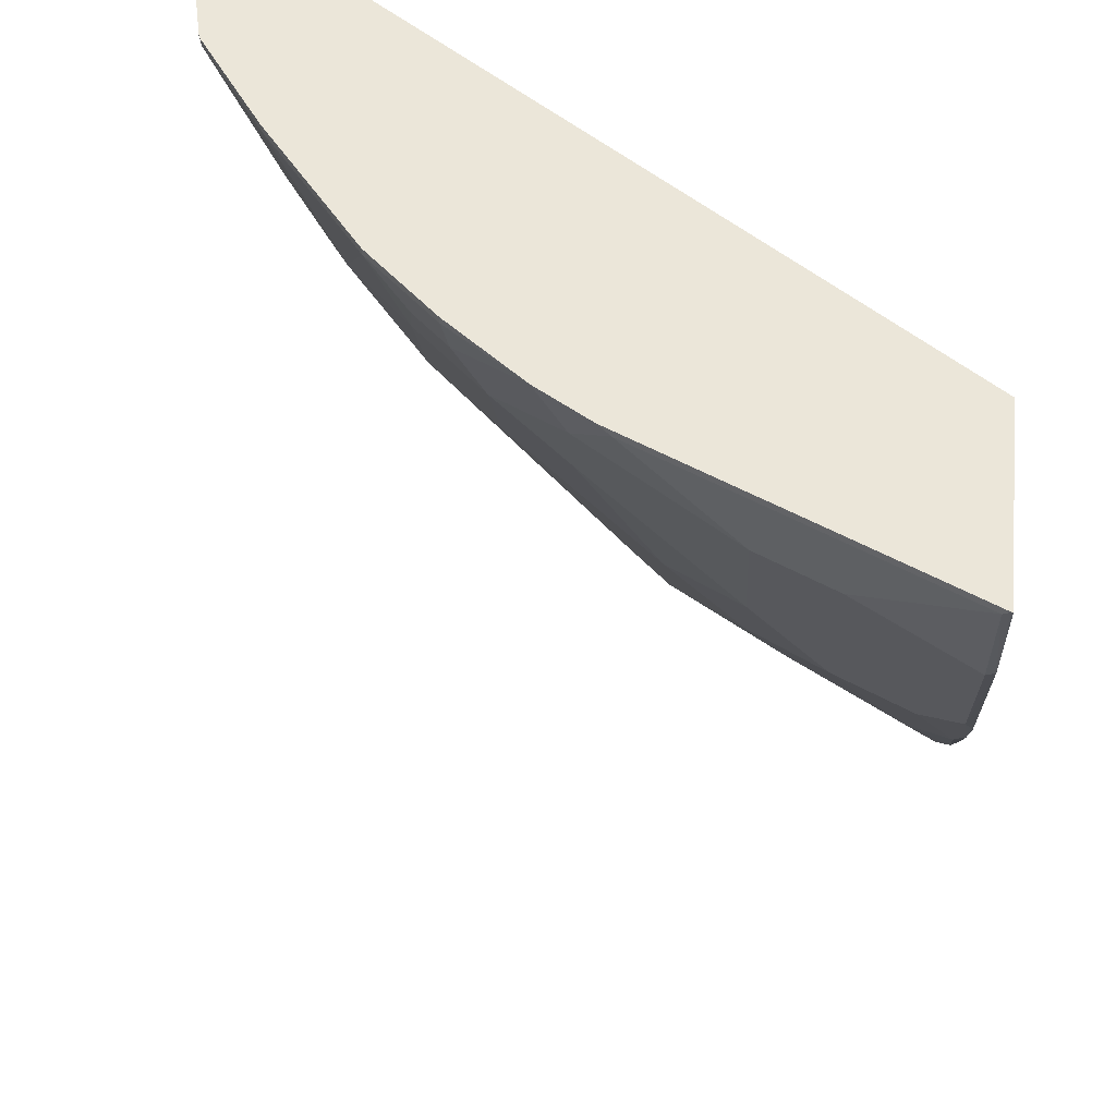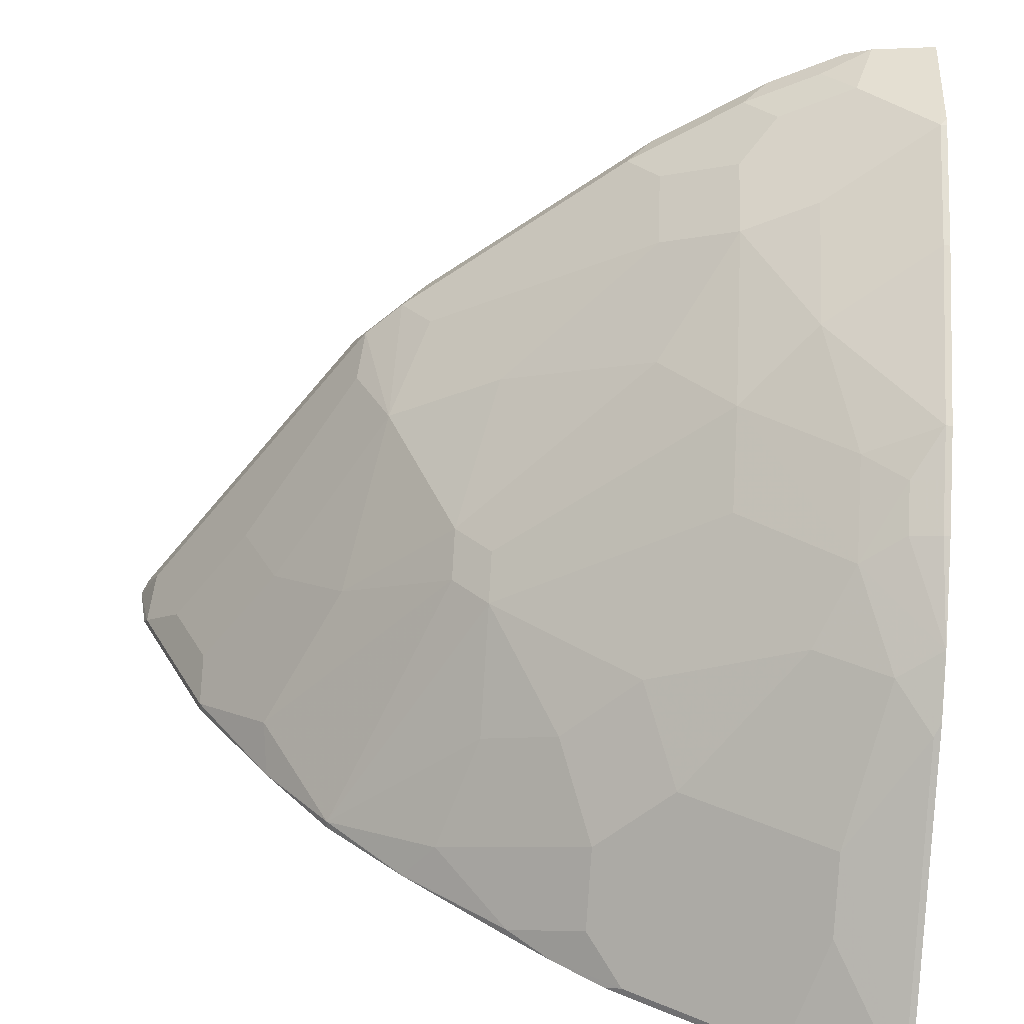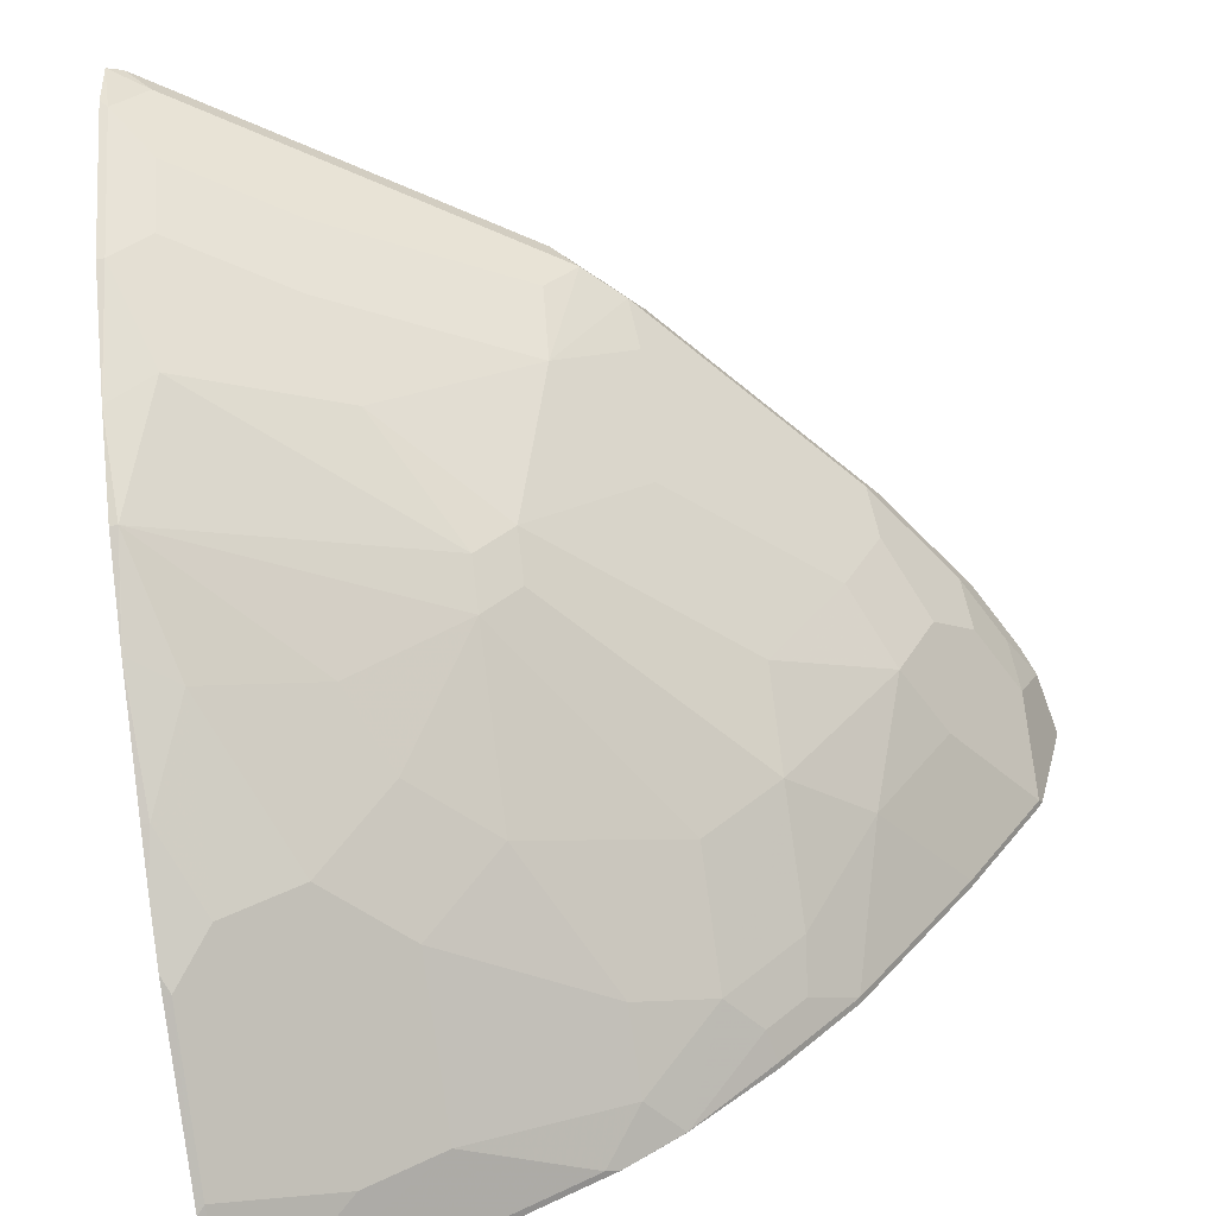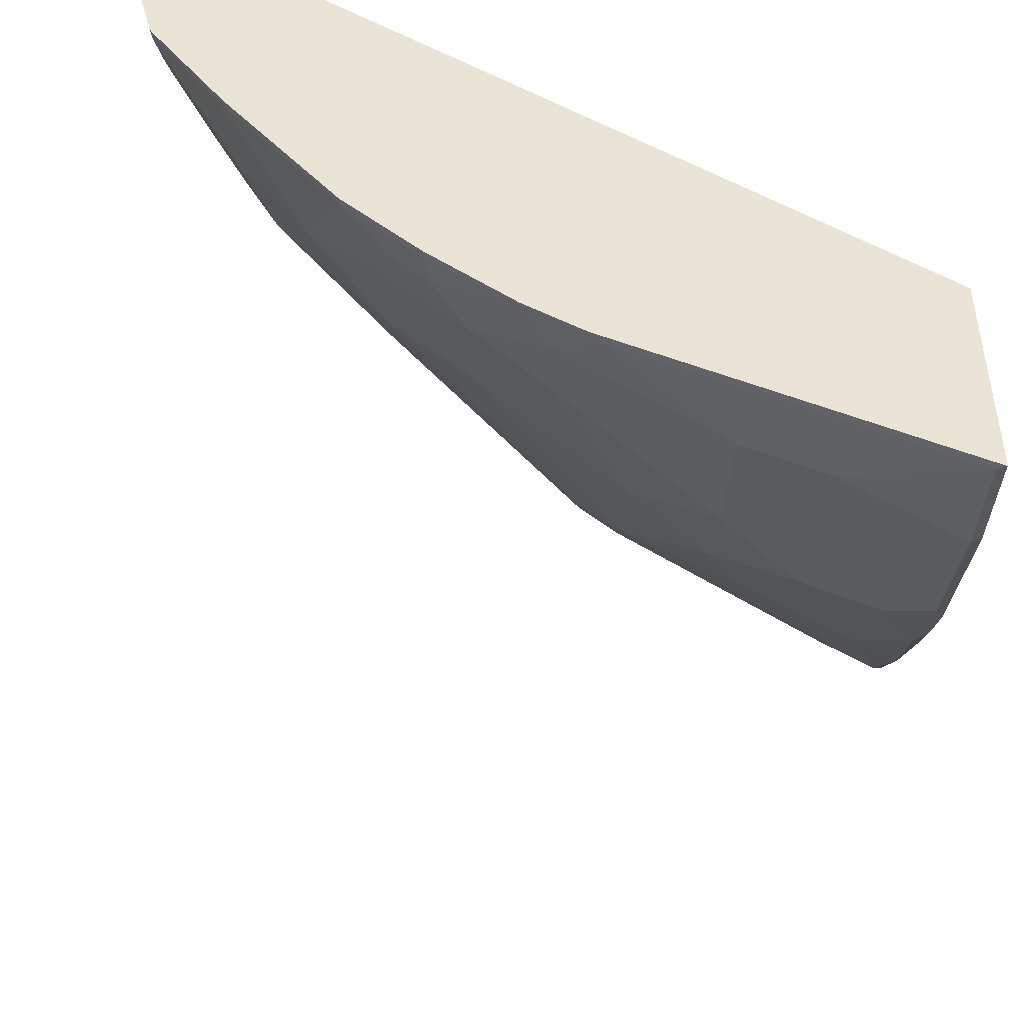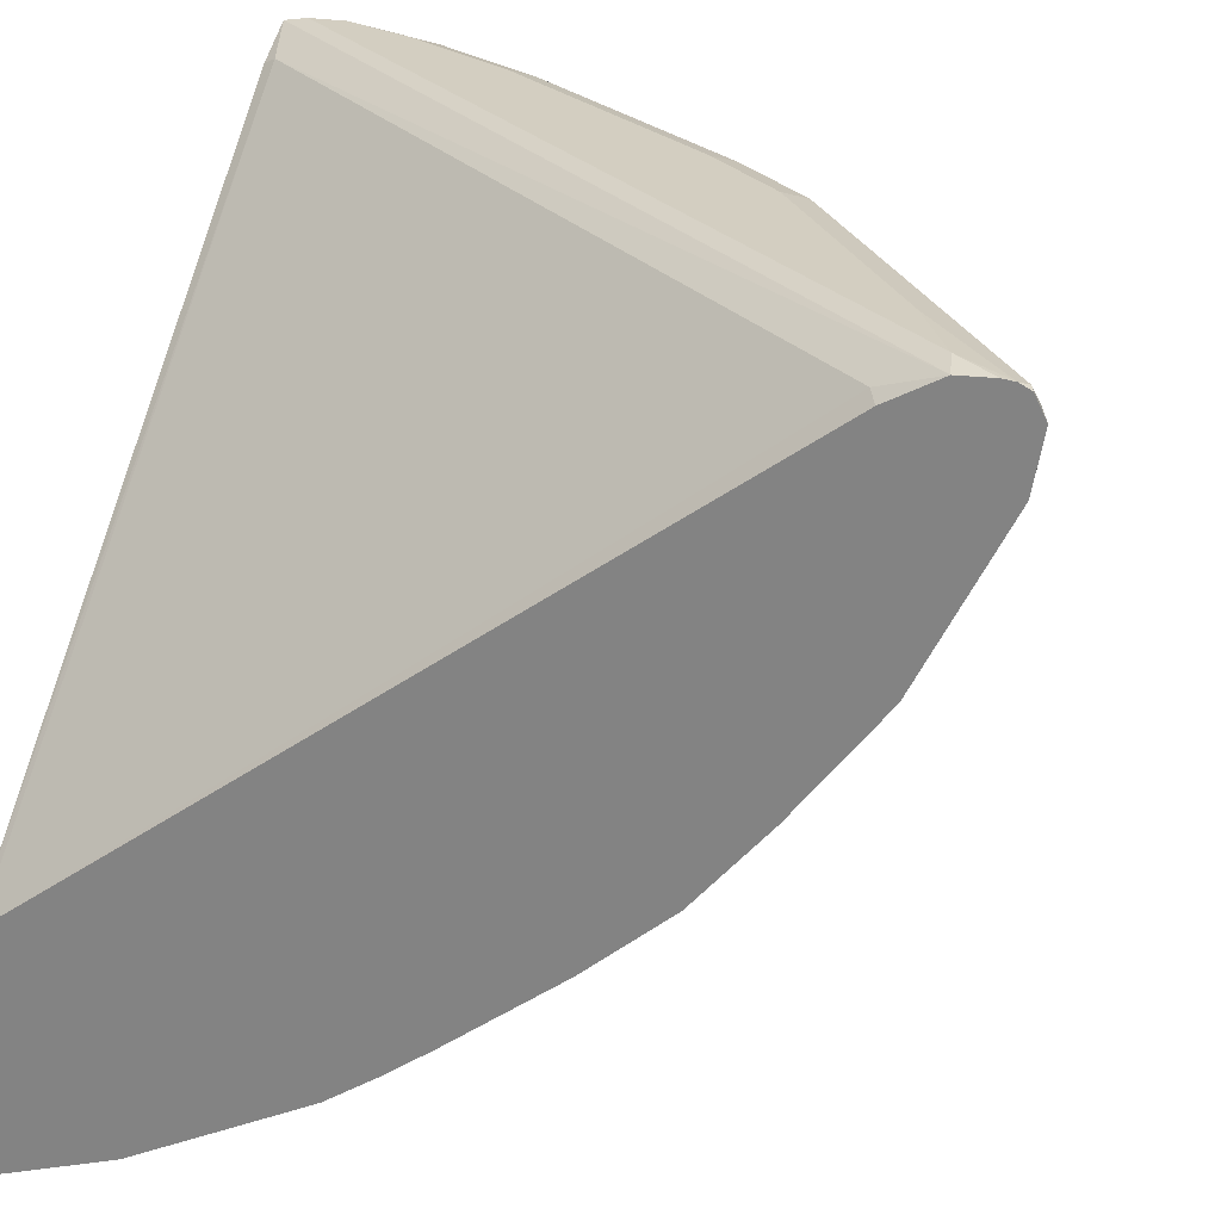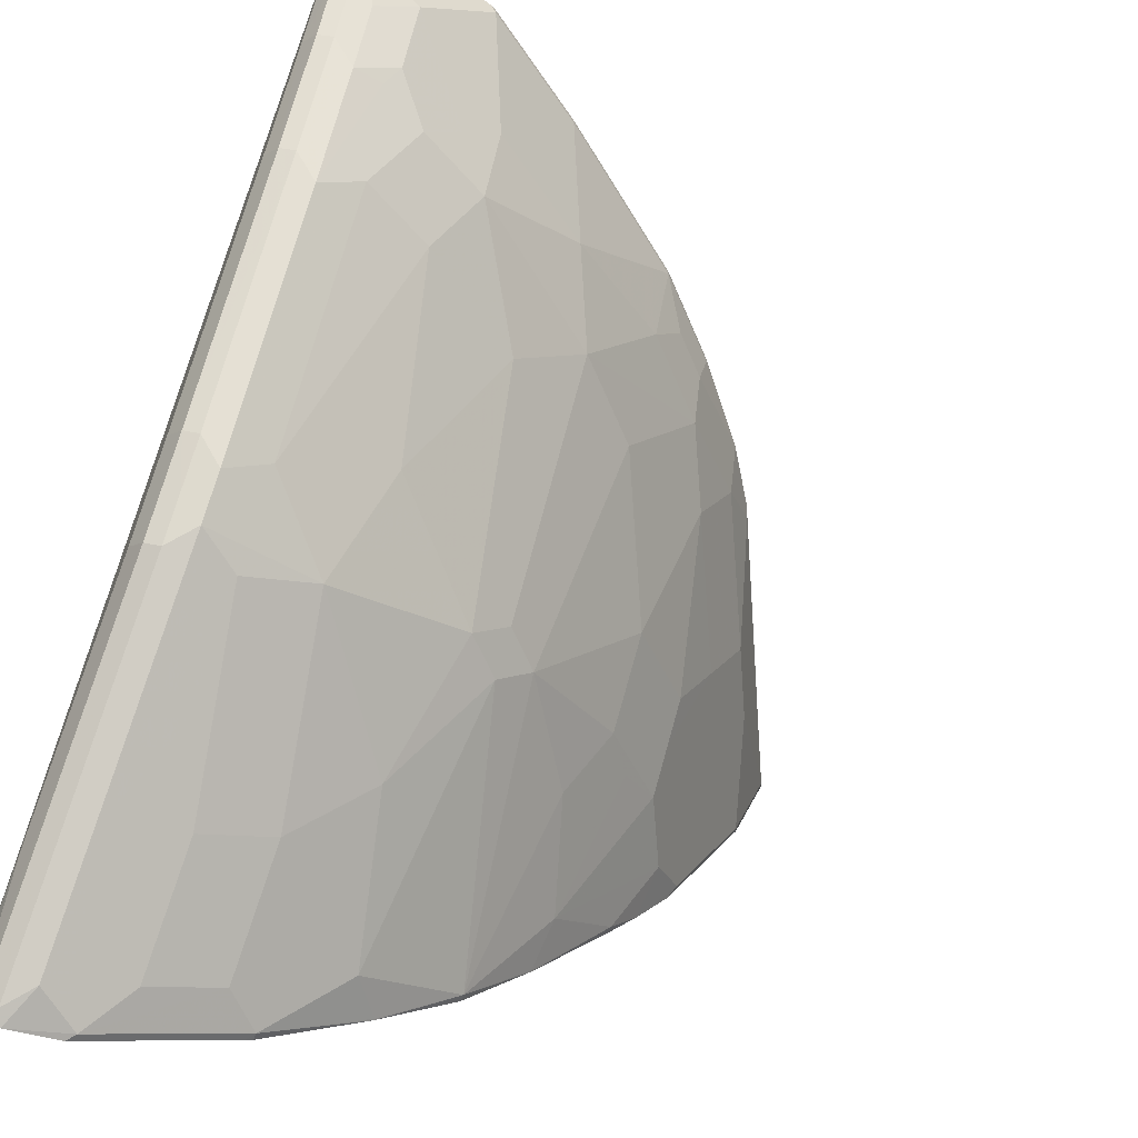
<metadata>
{"format":"obj","ext":"obj","renderer":"f3d","projection":"perspective","resolution":1024,"background":"white","views":[{"elev":47.3,"azim":6.5,"up":"+Z"},{"elev":-56.9,"azim":-94.3,"up":"+Y"},{"elev":-59.8,"azim":-170.6,"up":"+Y"},{"elev":-47.9,"azim":-1.0,"up":"+Y"},{"elev":25.1,"azim":106.6,"up":"+Y"},{"elev":-61.8,"azim":-112.2,"up":"+Z"}]}
</metadata>
<code>
v -0.4388 -0.1561 -0.3976
v -0.4381 -0.1561 -0.3976
v -0.614 -0.06843 -0.3976
v -0.4423 -0.1543 -0.4012
v -0.4381 -0.1358 -0.4586
v -0.4381 -0.03261 -0.3976
v -0.6446 -0.04799 -0.3976
v -0.6446 -0.04799 -0.3977
v -0.6274 -0.05139 -0.4217
v -0.6069 -0.072 -0.4012
v -0.5451 -0.09256 -0.4423
v -0.504 -0.1131 -0.4423
v -0.4423 -0.1337 -0.4629
v -0.4423 -0.09256 -0.5452
v -0.4381 -0.09256 -0.5452
v -0.4629 -0.01027 -0.4012
v -0.7954 0.2537 -0.4046
v -0.7989 0.2502 -0.3976
v -0.4381 0.2499 -0.7787
v -0.4457 0.2537 -0.7748
v -0.6891 -0.01027 -0.3976
v -0.6891 -0.01027 -0.4012
v -0.6857 -0.00683 -0.4183
v -0.6686 -0.01027 -0.4423
v -0.6274 -0.03083 -0.4629
v -0.5451 -0.072 -0.4835
v -0.4834 -0.072 -0.5452
v -0.4381 -0.08829 -0.5537
v -0.4629 -0.072 -0.5657
v -0.4381 -0.06872 -0.5831
v -0.8256 0.2646 -0.3976
v -0.4381 0.2645 -0.8052
v -0.7097 0.01029 -0.3976
v -0.7097 0.01029 -0.4012
v -0.7063 0.01373 -0.4183
v -0.6891 0.01029 -0.4423
v -0.7097 0.07197 -0.504
v -0.6686 0.03089 -0.504
v -0.6274 0.01029 -0.5246
v -0.5863 -0.01027 -0.5452
v -0.5451 -0.05139 -0.5246
v -0.5246 -0.05139 -0.5452
v -0.504 -0.05139 -0.5657
v -0.4629 -0.01027 -0.648
v -0.4423 -0.05139 -0.6069
v -0.4381 -0.05139 -0.6069
v -0.8411 0.26 -0.3976
v -0.8228 0.2674 -0.4115
v -0.4381 0.2651 -0.8228
v -0.4526 0.2674 -0.8023
v -0.7303 0.03089 -0.3976
v -0.7303 0.03089 -0.4012
v -0.7097 0.03089 -0.4423
v -0.7508 0.09253 -0.4629
v -0.7714 0.1543 -0.504
v -0.7097 0.09253 -0.5246
v -0.6069 0.07197 -0.6274
v -0.5863 0.05145 -0.6274
v -0.5451 -0.01027 -0.5863
v -0.5212 -0.02739 -0.5829
v -0.5246 0.01029 -0.6274
v -0.4423 0.03089 -0.7097
v -0.4389 -0.00683 -0.6651
v -0.4381 -0.006996 -0.6653
v -0.8434 0.2555 -0.3976
v -0.8228 0.2674 -0.432
v -0.8331 0.2622 -0.4423
v -0.8365 0.2605 -0.432
v -0.4381 0.2644 -0.8289
v -0.4937 0.2674 -0.7817
v -0.792 0.1131 -0.3976
v -0.792 0.1131 -0.4012
v -0.792 0.1543 -0.4629
v -0.792 0.1748 -0.4835
v -0.792 0.1954 -0.504
v -0.7508 0.1748 -0.5452
v -0.7097 0.1131 -0.5452
v -0.6069 0.09253 -0.648
v -0.5863 0.07197 -0.648
v -0.4629 0.09253 -0.7509
v -0.4389 0.07541 -0.7474
v -0.4381 0.07525 -0.7476
v -0.4381 0.03089 -0.7097
v -0.8503 0.2401 -0.3976
v -0.8434 0.2468 -0.432
v -0.8023 0.2674 -0.4732
v -0.8365 0.2537 -0.4457
v -0.8125 0.2622 -0.4835
v -0.4381 0.2615 -0.8346
v -0.4423 0.2622 -0.8331
v -0.5657 0.2622 -0.7509
v -0.6171 0.2674 -0.6994
v -0.8331 0.1748 -0.3976
v -0.8331 0.1748 -0.4012
v -0.8331 0.216 -0.4423
v -0.8125 0.216 -0.4835
v -0.7714 0.216 -0.5452
v -0.8057 0.2228 -0.4971
v -0.6686 0.216 -0.6685
v -0.6274 0.1748 -0.6891
v -0.6686 0.1543 -0.6274
v -0.5451 0.1131 -0.7097
v -0.5246 0.1543 -0.7509
v -0.4423 0.1337 -0.792
v -0.4381 0.1337 -0.792
v -0.8503 0.2399 -0.3976
v -0.8228 0.2468 -0.4732
v -0.8297 0.24 -0.4594
v -0.7611 0.2674 -0.5349
v -0.7714 0.2622 -0.5452
v -0.816 0.2537 -0.4869
v -0.4381 0.2499 -0.8404
v -0.4457 0.2537 -0.8365
v -0.5692 0.2537 -0.7543
v -0.6274 0.2622 -0.7097
v -0.648 0.2622 -0.6891
v -0.6583 0.2674 -0.6583
v -0.8349 0.1784 -0.3976
v -0.8421 0.207 -0.3976
v -0.8091 0.24 -0.5006
v -0.768 0.24 -0.5623
v -0.6651 0.24 -0.6857
v -0.6446 0.24 -0.7063
v -0.6274 0.216 -0.7097
v -0.5246 0.1954 -0.7714
v -0.4629 0.1543 -0.792
v -0.4423 0.216 -0.8331
v -0.4381 0.1379 -0.7941
v -0.6686 0.2622 -0.6685
v -0.7748 0.2537 -0.5486
v -0.4381 0.2202 -0.8352
v -0.4594 0.24 -0.8297
v -0.5212 0.24 -0.7886
v -0.6309 0.2537 -0.7131
v -0.6514 0.2537 -0.6926
v -0.672 0.2537 -0.672
v -0.5657 0.216 -0.7509
v -0.456 0.2228 -0.8263
v -0.4629 0.1954 -0.8125
f 75 98 97
f 76 100 101
f 76 99 100
f 75 96 98
f 76 97 99
f 74 96 75
f 86 109 110
f 74 94 95
f 73 94 74
f 72 94 73
f 71 94 72
f 76 101 77
f 71 93 94
f 74 95 96
f 77 101 78
f 85 95 106
f 78 100 102
f 78 102 79
f 79 102 80
f 80 102 103
f 80 103 104
f 80 104 81
f 81 104 82
f 82 104 105
f 84 85 106
f 85 87 107
f 85 107 108
f 85 108 95
f 69 92 70
f 78 101 100
f 69 91 92
f 54 73 55
f 69 89 90
f 86 110 88
f 52 72 54
f 52 54 53
f 54 72 73
f 55 73 74
f 55 74 75
f 55 75 97
f 55 97 76
f 55 76 77
f 55 77 56
f 56 77 78
f 57 78 79
f 57 79 58
f 58 79 62
f 58 62 61
f 58 61 59
f 59 61 60
f 68 87 85
f 67 111 87
f 67 88 111
f 67 86 88
f 67 87 68
f 66 86 67
f 69 90 91
f 65 85 84
f 62 79 80
f 62 64 63
f 62 83 64
f 62 82 83
f 62 81 82
f 62 80 81
f 65 68 85
f 87 111 107
f 125 127 139
f 88 130 111
f 109 117 110
f 110 117 129
f 110 129 130
f 111 130 121
f 111 121 120
f 112 131 127
f 112 127 132
f 112 132 113
f 113 132 133
f 113 133 114
f 114 133 123
f 114 123 134
f 115 134 135
f 115 135 116
f 116 129 117
f 116 135 129
f 121 130 122
f 129 136 130
f 129 135 136
f 127 138 132
f 126 139 127
f 125 137 138
f 51 72 52
f 107 120 108
f 125 138 127
f 123 137 124
f 123 133 137
f 122 130 136
f 122 134 123
f 122 135 134
f 122 136 135
f 124 137 125
f 88 110 130
f 107 111 120
f 104 131 128
f 89 112 113
f 89 113 90
f 90 113 114
f 90 114 91
f 91 114 134
f 91 134 115
f 91 115 92
f 92 115 116
f 92 116 117
f 93 118 94
f 94 118 119
f 94 119 95
f 95 119 106
f 95 108 120
f 95 120 96
f 96 120 98
f 97 98 121
f 104 127 131
f 104 126 127
f 103 126 104
f 103 139 126
f 103 125 139
f 100 103 102
f 104 128 105
f 100 125 103
f 100 123 124
f 100 122 123
f 99 122 100
f 98 120 121
f 97 122 99
f 97 121 122
f 100 124 125
f 51 71 72
f 21 34 22
f 49 69 50
f 2 32 19
f 2 19 6
f 3 7 8
f 3 8 9
f 3 9 10
f 3 10 4
f 4 10 11
f 4 11 12
f 4 12 13
f 4 13 5
f 5 13 14
f 5 14 15
f 6 16 17
f 6 17 18
f 2 49 32
f 6 19 20
f 7 21 22
f 7 22 8
f 8 22 23
f 8 23 24
f 8 24 9
f 9 24 25
f 9 25 26
f 9 26 11
f 9 11 10
f 11 26 27
f 11 27 14
f 11 14 12
f 12 14 13
f 14 28 15
f 6 20 16
f 2 69 49
f 2 89 69
f 2 112 89
f 132 138 133
f 1 2 6
f 1 6 18
f 1 18 31
f 1 31 47
f 1 47 65
f 1 65 84
f 1 84 106
f 1 106 119
f 1 119 118
f 1 118 93
f 1 93 71
f 1 71 51
f 1 51 33
f 1 33 21
f 1 21 7
f 1 7 3
f 2 131 112
f 2 128 131
f 2 105 128
f 2 82 105
f 2 83 82
f 2 64 83
f 14 27 29
f 2 46 64
f 2 28 30
f 2 15 28
f 2 5 15
f 1 5 2
f 1 4 5
f 1 3 4
f 2 30 46
f 50 69 70
f 14 29 30
f 16 20 17
f 37 54 55
f 37 55 56
f 37 56 78
f 37 78 57
f 37 57 38
f 38 57 58
f 38 58 39
f 39 58 40
f 40 58 59
f 40 59 42
f 40 42 41
f 42 59 43
f 43 59 60
f 43 60 44
f 37 53 54
f 44 60 61
f 44 62 63
f 44 63 45
f 45 63 64
f 45 64 46
f 47 48 66
f 47 66 67
f 47 67 68
f 47 68 65
f 48 50 70
f 48 70 92
f 48 92 117
f 48 117 109
f 48 109 86
f 48 86 66
f 44 61 62
f 36 53 37
f 35 52 53
f 35 53 36
f 17 31 18
f 17 20 32
f 17 32 31
f 19 32 20
f 21 33 34
f 22 34 35
f 22 35 23
f 23 35 24
f 24 35 36
f 24 36 37
f 24 37 38
f 24 38 39
f 24 39 40
f 24 40 25
f 25 41 26
f 25 40 41
f 26 41 42
f 34 52 35
f 33 52 34
f 33 51 52
f 32 50 48
f 32 49 50
f 31 48 47
f 14 30 28
f 31 32 48
f 29 45 30
f 29 44 45
f 29 43 44
f 27 43 29
f 27 42 43
f 26 42 27
f 30 45 46
f 133 138 137

</code>
